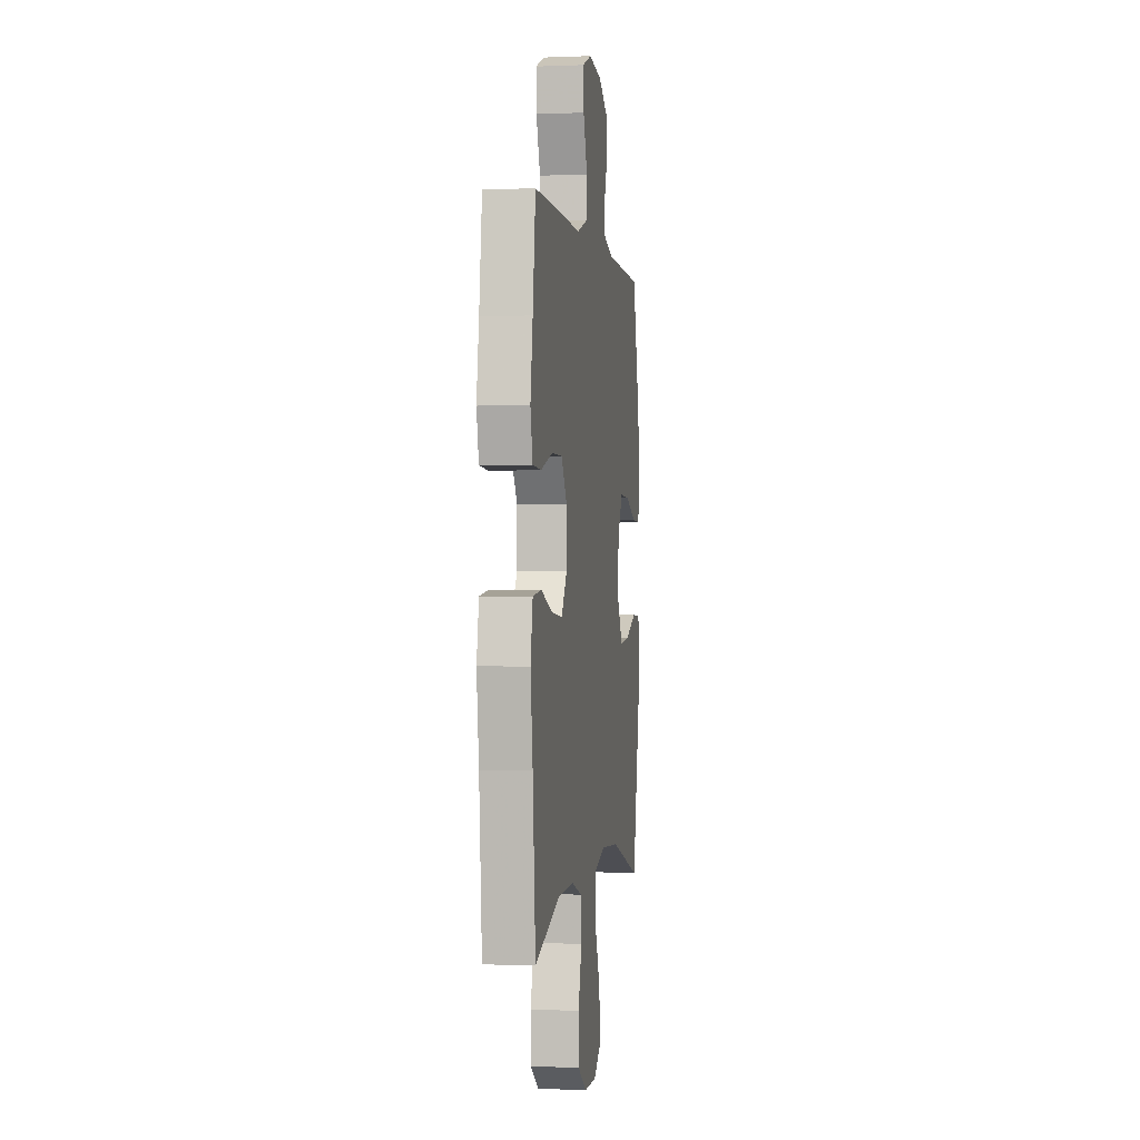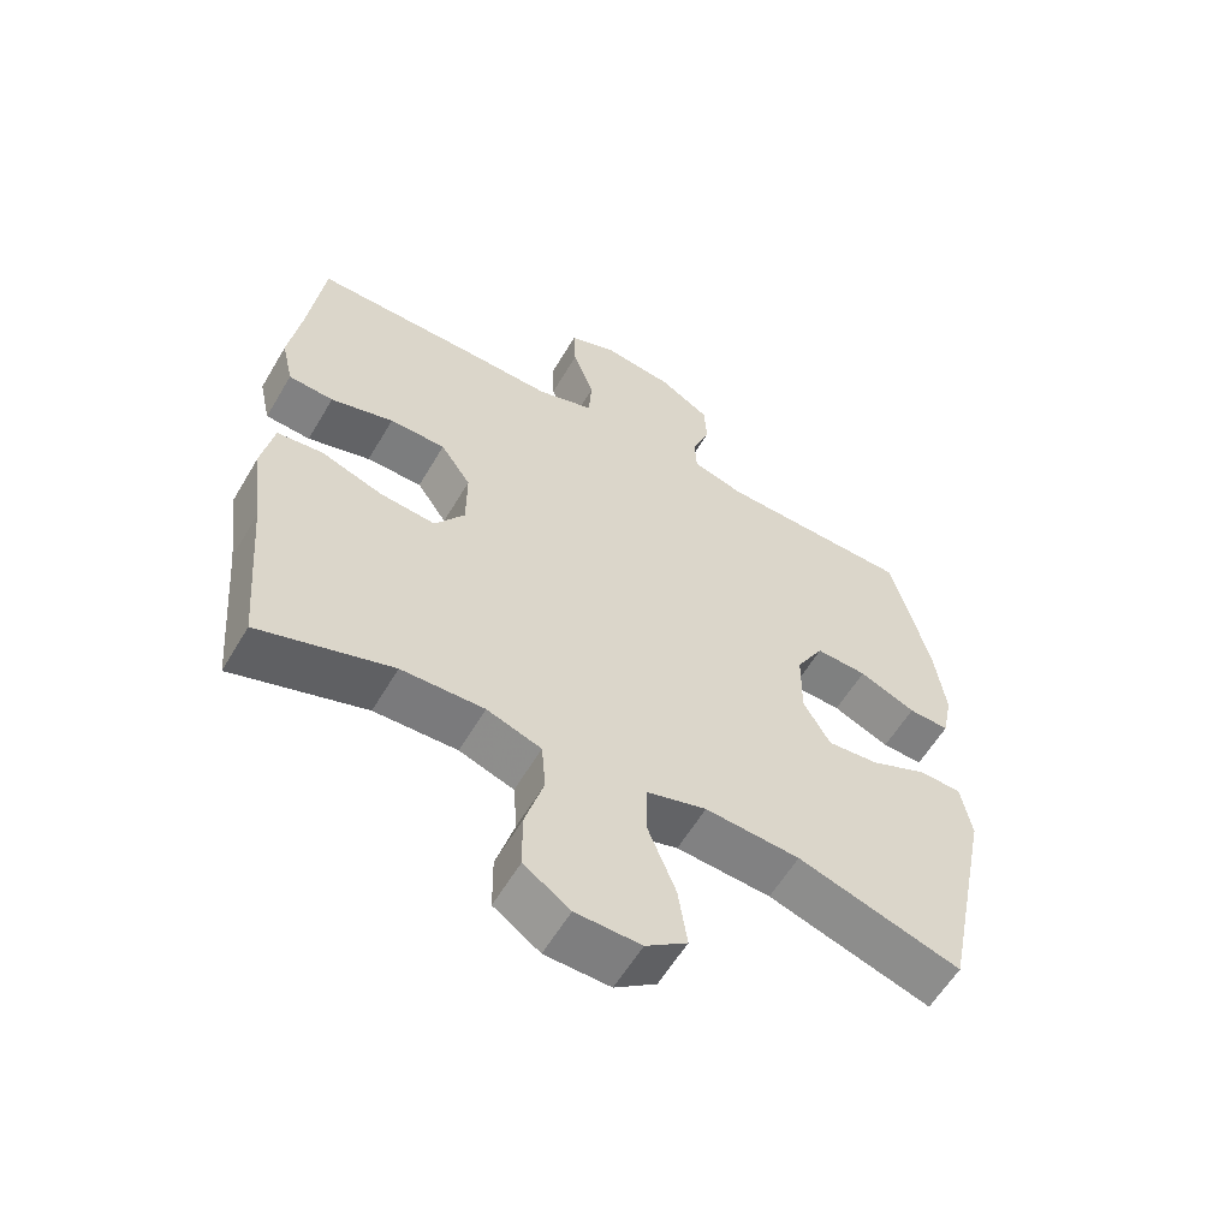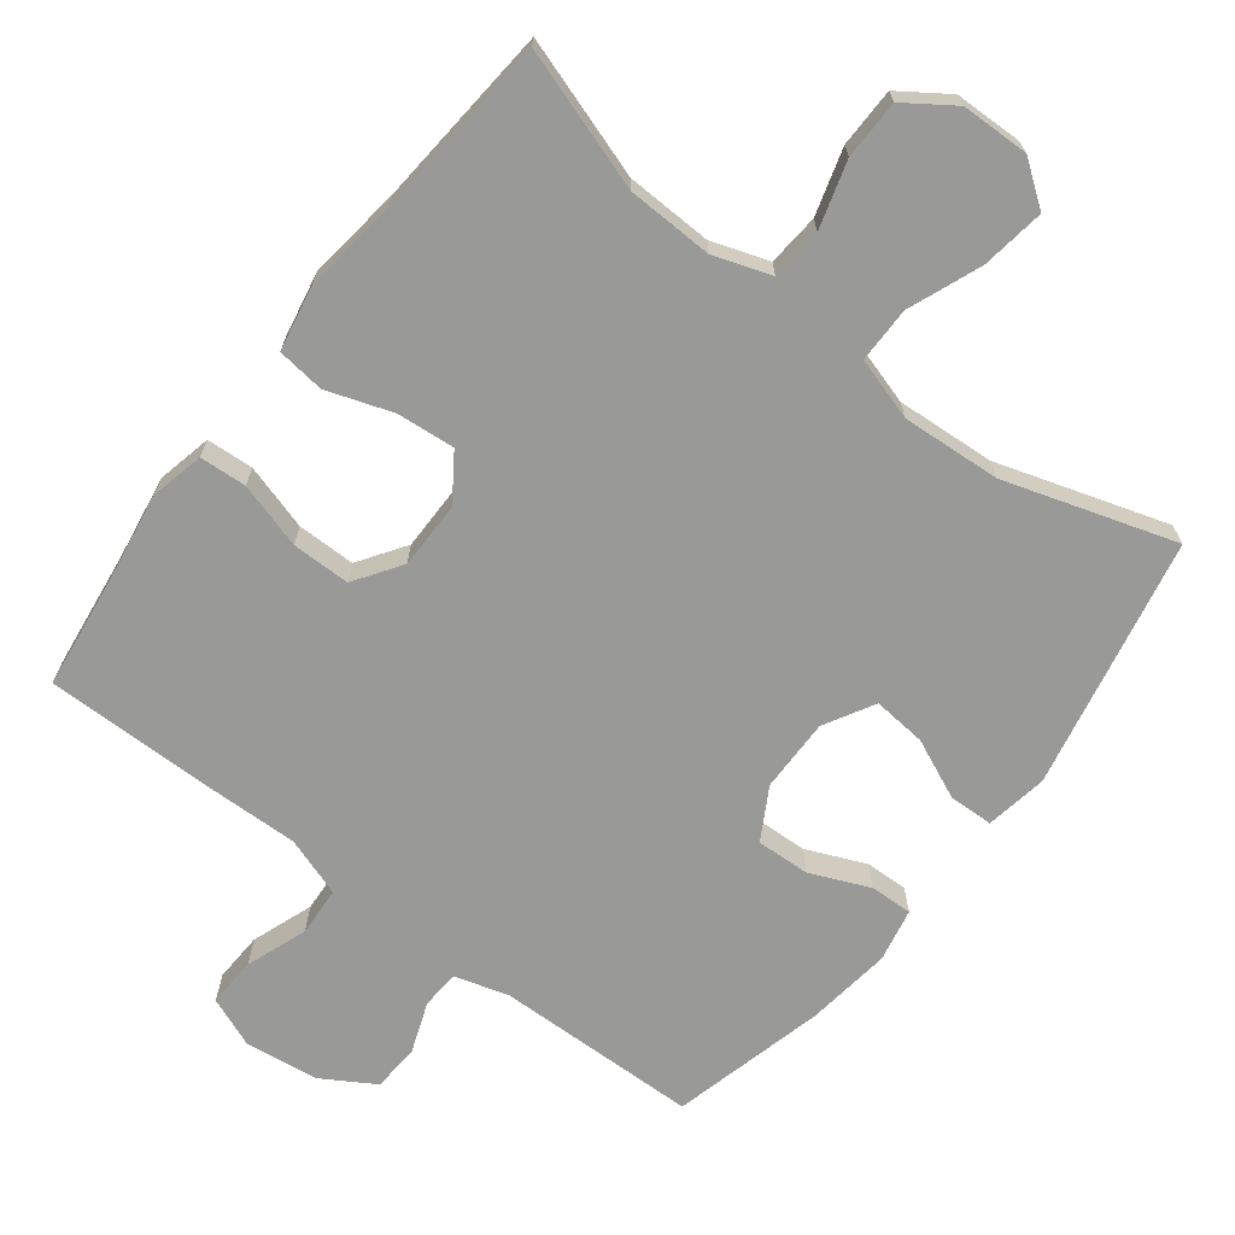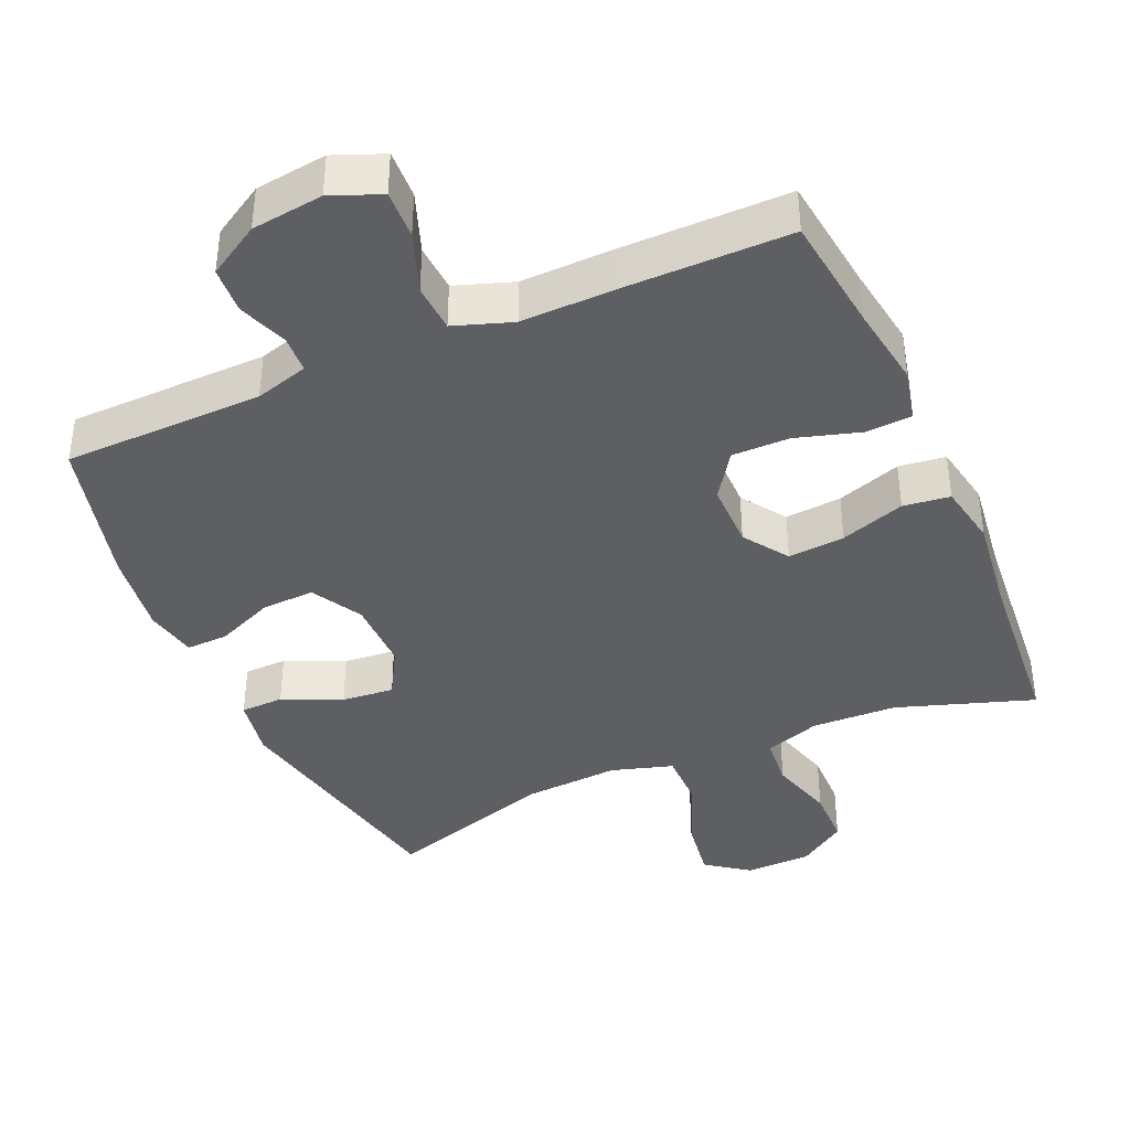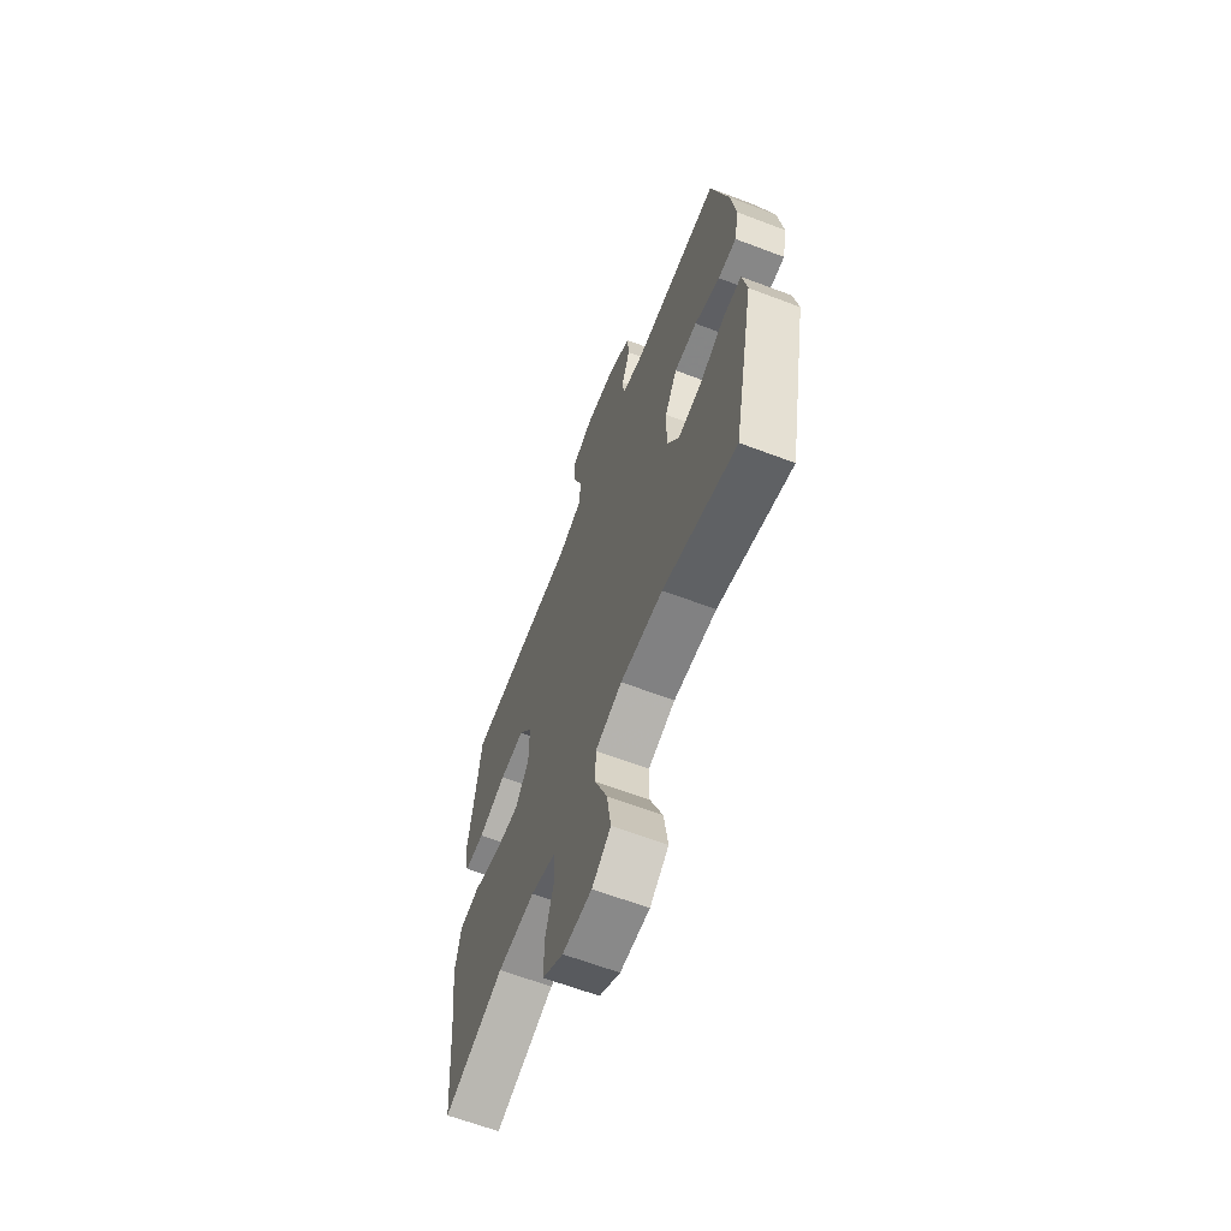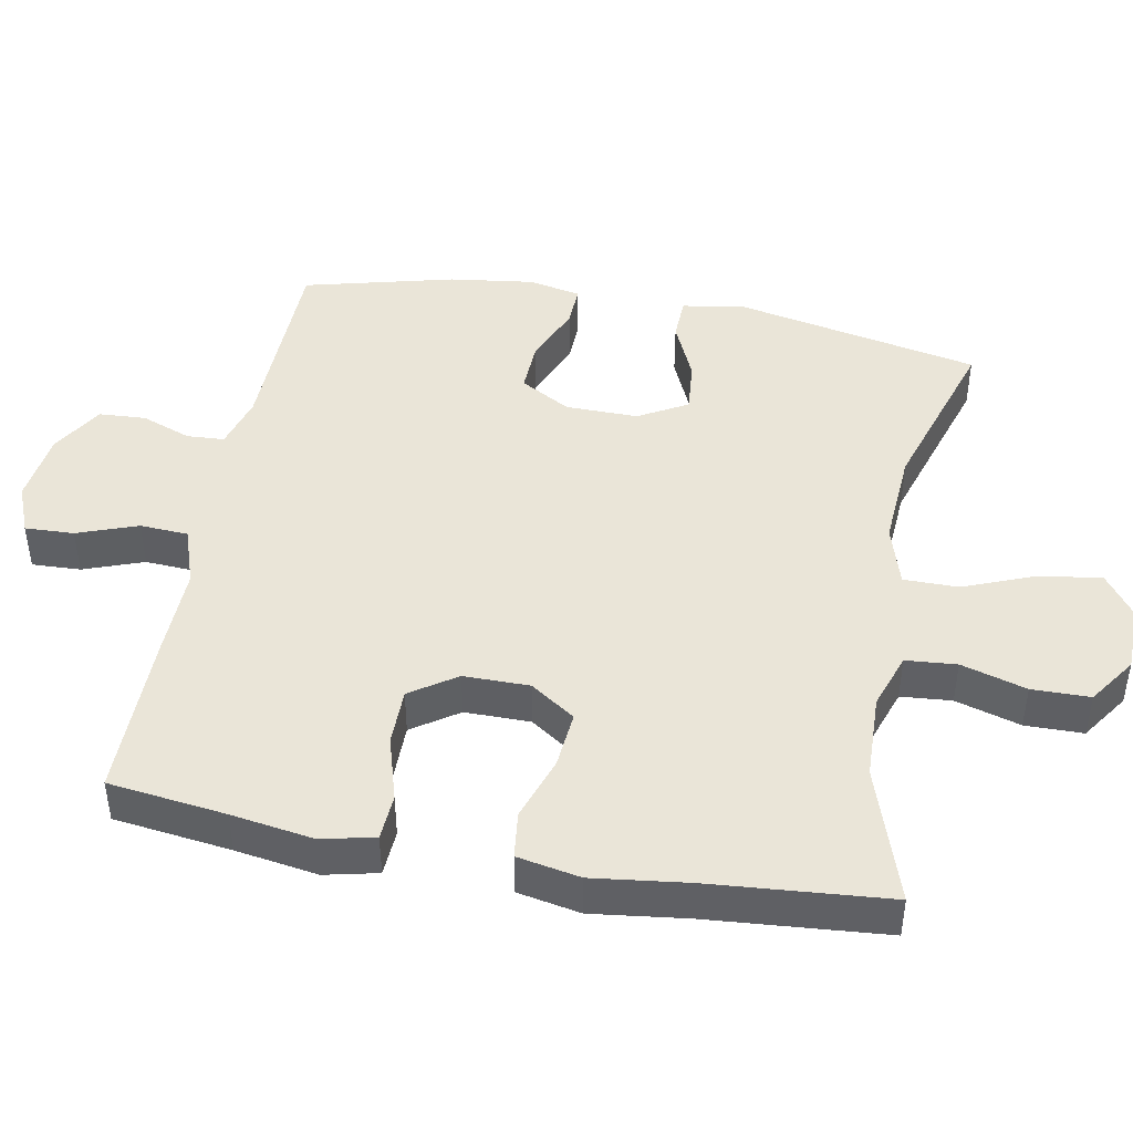
<metadata>
{"format":"obj","ext":"obj","renderer":"f3d","projection":"perspective","resolution":1024,"background":"white","views":[{"elev":-0.2,"azim":98.8,"up":"+Z"},{"elev":-59.0,"azim":149.6,"up":"+Z"},{"elev":-68.8,"azim":142.5,"up":"+Y"},{"elev":-39.7,"azim":23.6,"up":"+Y"},{"elev":-64.2,"azim":-110.9,"up":"+Z"},{"elev":44.9,"azim":100.6,"up":"+Y"}]}
</metadata>
<code>
v 0.5 0.07 -0.5
v 0.307 0.07 -0.436
v 0.187 0.07 -0.432
v 0.108 0.07 -0.459
v 0.102 0.07 -0.531
v 0.129 0.07 -0.623
v 0.128 0.07 -0.705
v 0.061 0.07 -0.751
v -0.033 0.07 -0.753
v -0.093 0.07 -0.709
v -0.08 0.07 -0.621
v -0.04 0.07 -0.52
v -0.04 0.07 -0.443
v -0.127 0.07 -0.417
v -0.264 0.07 -0.426
v -0.5 0.07 -0.5
v -0.571 0.07 -0.152
v -0.556 0.07 -0.066
v -0.495 0.07 -0.064
v -0.412 0.07 -0.101
v -0.338 0.07 -0.108
v -0.299 0.07 -0.039
v -0.3 0.07 0.063
v -0.34 0.07 0.134
v -0.414 0.07 0.131
v -0.496 0.07 0.096
v -0.555 0.07 0.094
v -0.57 0.07 0.168
v -0.554 0.07 0.287
v -0.5 0.07 0.5
v -0.218 0.07 0.506
v -0.143 0.07 0.528
v -0.14 0.07 0.581
v -0.166 0.07 0.651
v -0.162 0.07 0.717
v -0.089 0.07 0.761
v 0.012 0.07 0.774
v 0.082 0.07 0.746
v 0.079 0.07 0.677
v 0.048 0.07 0.592
v 0.052 0.07 0.524
v 0.134 0.07 0.496
v 0.261 0.07 0.499
v 0.5 0.07 0.5
v 0.521 0.07 0.334
v 0.539 0.07 0.218
v 0.522 0.07 0.143
v 0.457 0.07 0.139
v 0.366 0.07 0.166
v 0.285 0.07 0.166
v 0.241 0.07 0.101
v 0.241 0.07 0.008
v 0.284 0.07 -0.055
v 0.364 0.07 -0.048
v 0.455 0.07 -0.017
v 0.521 0.07 -0.025
v 0.538 0.07 -0.114
v 0.521 0.07 -0.248
v 0.5 0 -0.5
v 0.307 0 -0.436
v 0.187 0 -0.432
v 0.108 0 -0.459
v 0.102 0 -0.531
v 0.129 0 -0.623
v 0.128 0 -0.705
v 0.061 0 -0.751
v -0.033 0 -0.753
v -0.093 0 -0.709
v -0.08 0 -0.621
v -0.04 0 -0.52
v -0.04 0 -0.443
v -0.127 0 -0.417
v -0.264 0 -0.426
v -0.5 0 -0.5
v -0.571 0 -0.152
v -0.556 0 -0.066
v -0.495 0 -0.064
v -0.412 0 -0.101
v -0.338 0 -0.108
v -0.299 0 -0.039
v -0.3 0 0.063
v -0.34 0 0.134
v -0.414 0 0.131
v -0.496 0 0.096
v -0.555 0 0.094
v -0.57 0 0.168
v -0.554 0 0.287
v -0.5 0 0.5
v -0.218 0 0.506
v -0.143 0 0.528
v -0.14 0 0.581
v -0.166 0 0.651
v -0.162 0 0.717
v -0.089 0 0.761
v 0.012 0 0.774
v 0.082 0 0.746
v 0.079 0 0.677
v 0.048 0 0.592
v 0.052 0 0.524
v 0.134 0 0.496
v 0.261 0 0.499
v 0.5 0 0.5
v 0.521 0 0.334
v 0.539 0 0.218
v 0.522 0 0.143
v 0.457 0 0.139
v 0.366 0 0.166
v 0.285 0 0.166
v 0.241 0 0.101
v 0.241 0 0.008
v 0.284 0 -0.055
v 0.364 0 -0.048
v 0.455 0 -0.017
v 0.521 0 -0.025
v 0.538 0 -0.114
v 0.521 0 -0.248
f 56 57 58
f 55 56 58
f 54 55 58
f 58 1 2
f 54 58 2
f 53 54 2
f 52 53 2 3
f 51 52 3 4
f 47 48 49
f 46 47 49
f 45 46 49
f 45 49 50
f 44 45 50
f 43 44 50
f 42 43 50
f 41 42 50 51
f 38 39 40
f 37 38 40
f 36 37 40
f 35 36 40
f 34 35 40
f 33 34 40
f 32 33 40 41
f 41 51 4
f 32 41 4
f 31 32 4
f 29 30 31
f 28 29 31
f 27 28 31
f 26 27 31
f 25 26 31
f 18 19 20
f 17 18 20
f 16 17 20
f 15 16 20
f 14 15 20 21
f 13 14 21 22
f 10 11 12
f 9 10 12
f 8 9 12
f 7 8 12
f 6 7 12
f 5 6 12
f 5 12 13
f 13 22 23
f 5 13 23
f 4 5 23
f 24 25 31
f 4 23 24 31
f 116 115 114
f 116 114 113
f 116 113 112
f 60 59 116
f 60 116 112
f 60 112 111
f 61 60 111 110
f 62 61 110 109
f 107 106 105
f 107 105 104
f 107 104 103
f 108 107 103
f 108 103 102
f 108 102 101
f 108 101 100
f 109 108 100 99
f 98 97 96
f 98 96 95
f 98 95 94
f 98 94 93
f 98 93 92
f 98 92 91
f 99 98 91 90
f 62 109 99
f 62 99 90
f 62 90 89
f 89 88 87
f 89 87 86
f 89 86 85
f 89 85 84
f 89 84 83
f 78 77 76
f 78 76 75
f 78 75 74
f 78 74 73
f 79 78 73 72
f 80 79 72 71
f 70 69 68
f 70 68 67
f 70 67 66
f 70 66 65
f 70 65 64
f 70 64 63
f 71 70 63
f 81 80 71
f 81 71 63
f 81 63 62
f 89 83 82
f 89 82 81 62
f 1 59 60 2
f 2 60 61 3
f 3 61 62 4
f 4 62 63 5
f 5 63 64 6
f 6 64 65 7
f 7 65 66 8
f 8 66 67 9
f 9 67 68 10
f 10 68 69 11
f 11 69 70 12
f 12 70 71 13
f 13 71 72 14
f 14 72 73 15
f 15 73 74 16
f 16 74 75 17
f 17 75 76 18
f 18 76 77 19
f 19 77 78 20
f 20 78 79 21
f 21 79 80 22
f 22 80 81 23
f 23 81 82 24
f 24 82 83 25
f 25 83 84 26
f 26 84 85 27
f 27 85 86 28
f 28 86 87 29
f 29 87 88 30
f 30 88 89 31
f 31 89 90 32
f 32 90 91 33
f 33 91 92 34
f 34 92 93 35
f 35 93 94 36
f 36 94 95 37
f 37 95 96 38
f 38 96 97 39
f 39 97 98 40
f 40 98 99 41
f 41 99 100 42
f 42 100 101 43
f 43 101 102 44
f 44 102 103 45
f 45 103 104 46
f 46 104 105 47
f 47 105 106 48
f 48 106 107 49
f 49 107 108 50
f 50 108 109 51
f 51 109 110 52
f 52 110 111 53
f 53 111 112 54
f 54 112 113 55
f 55 113 114 56
f 56 114 115 57
f 57 115 116 58
f 58 116 59 1

</code>
